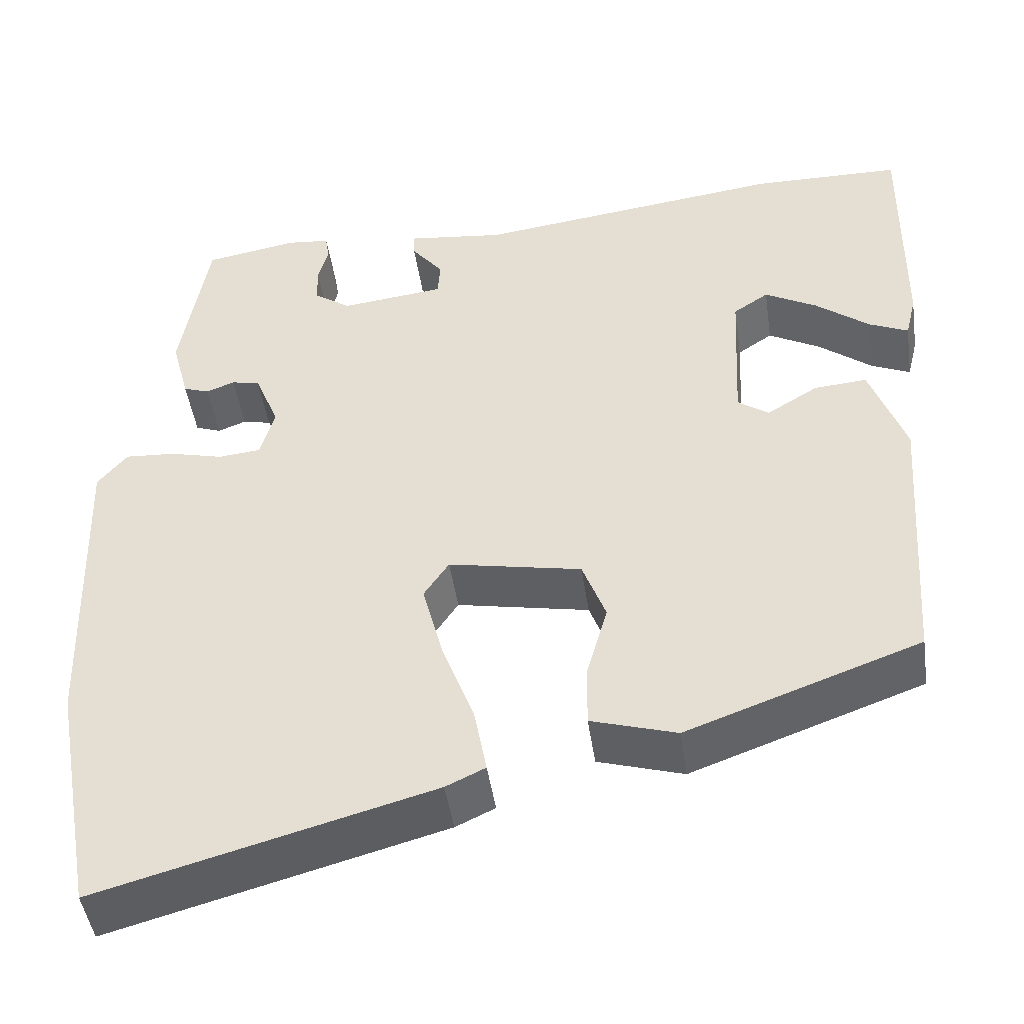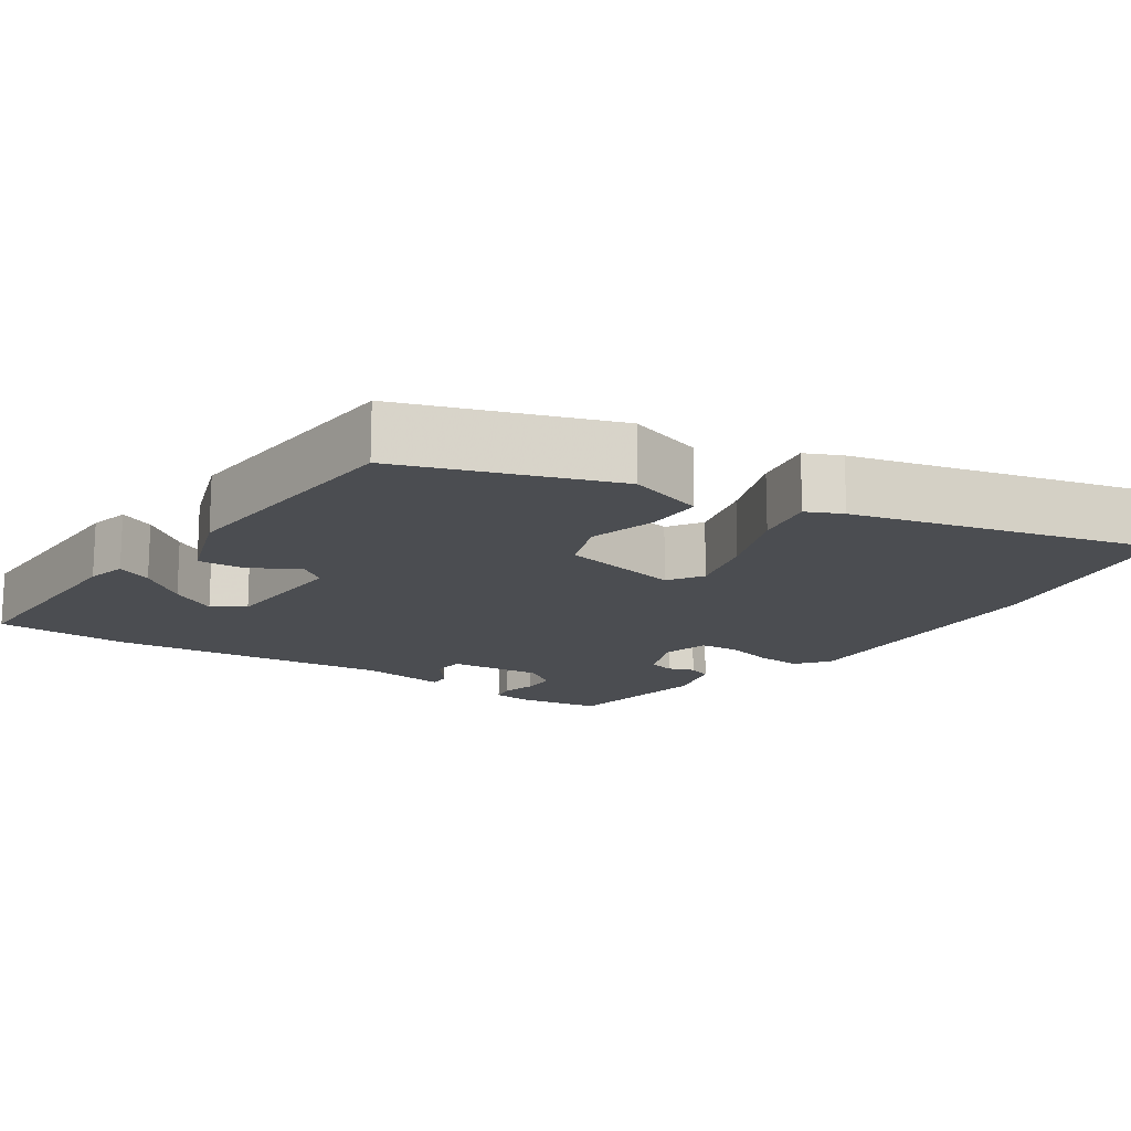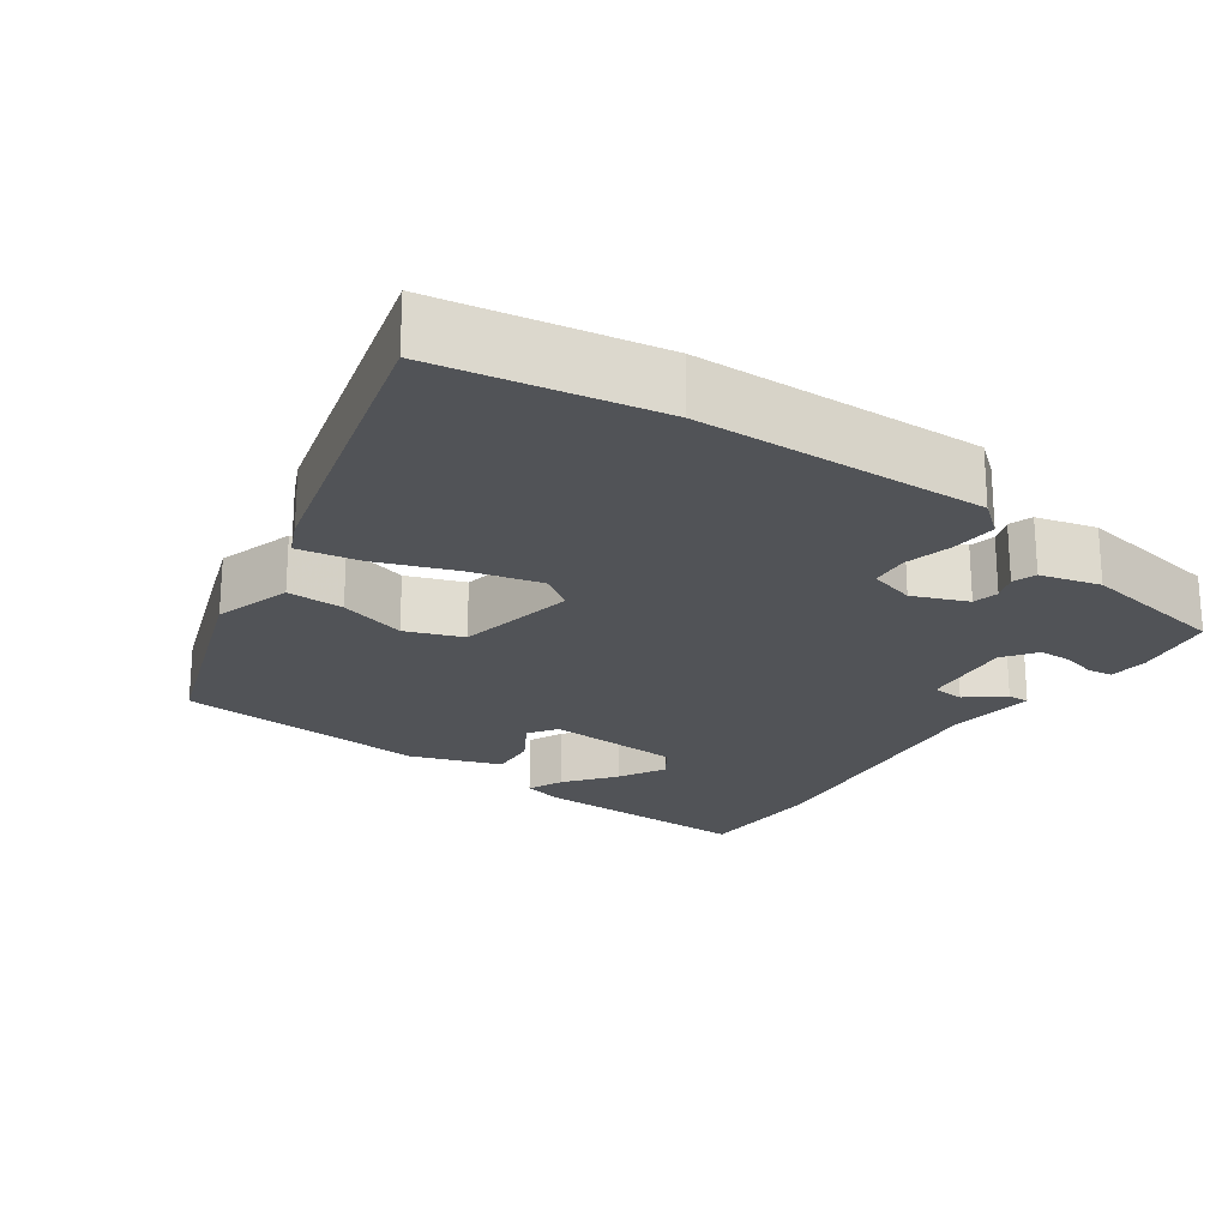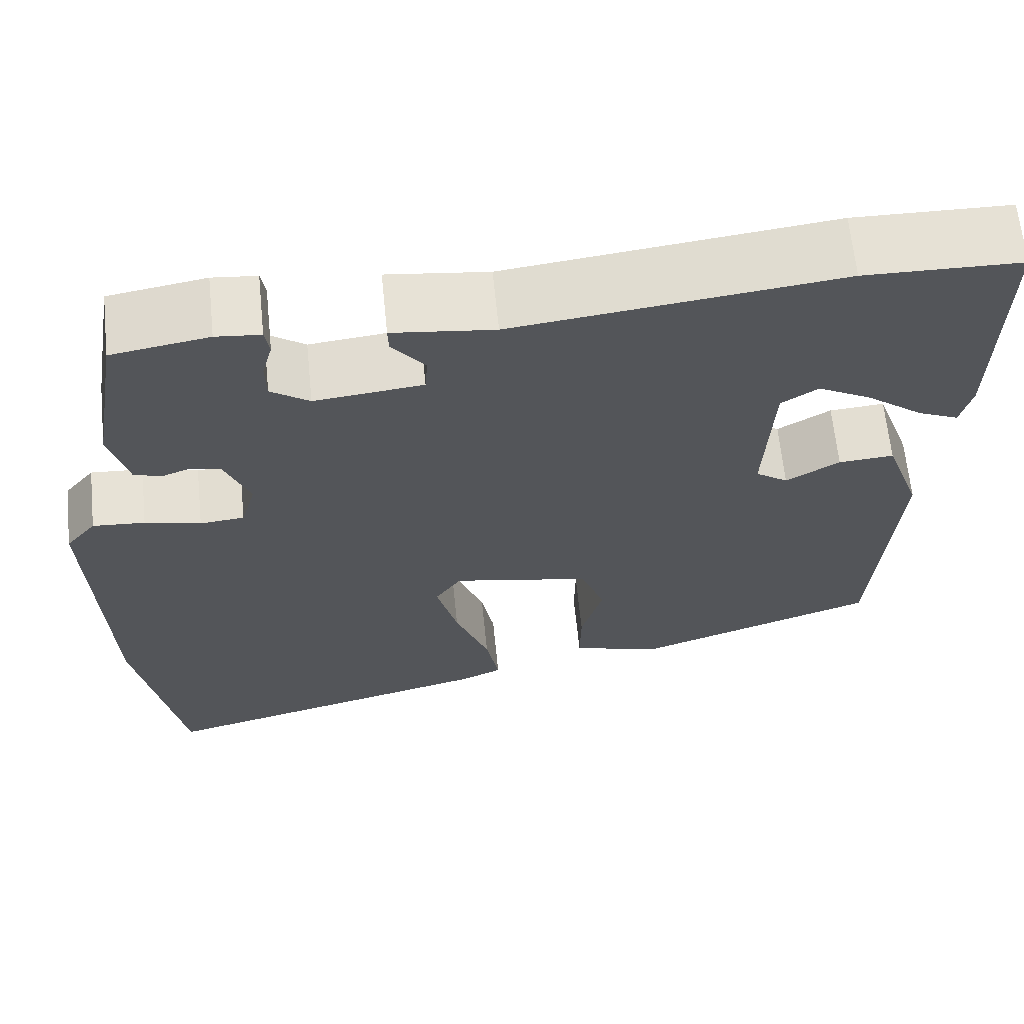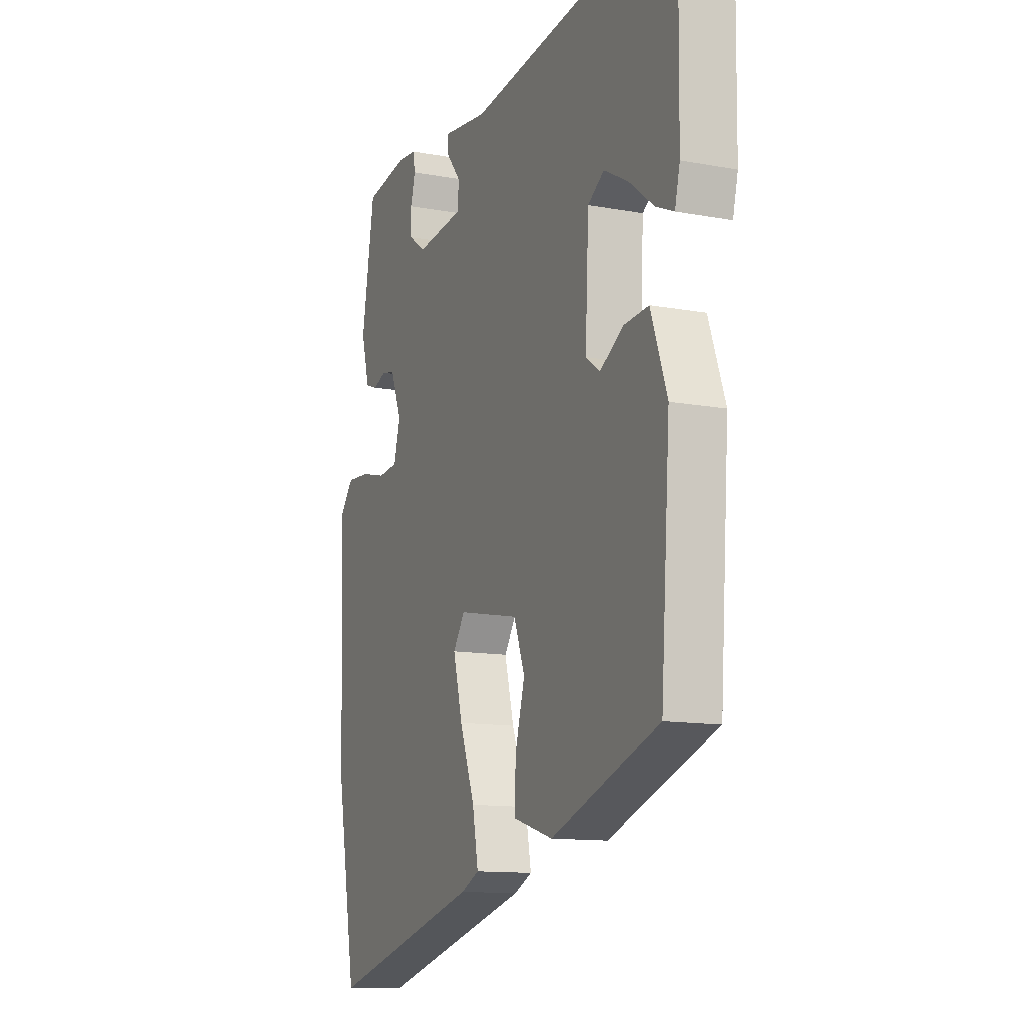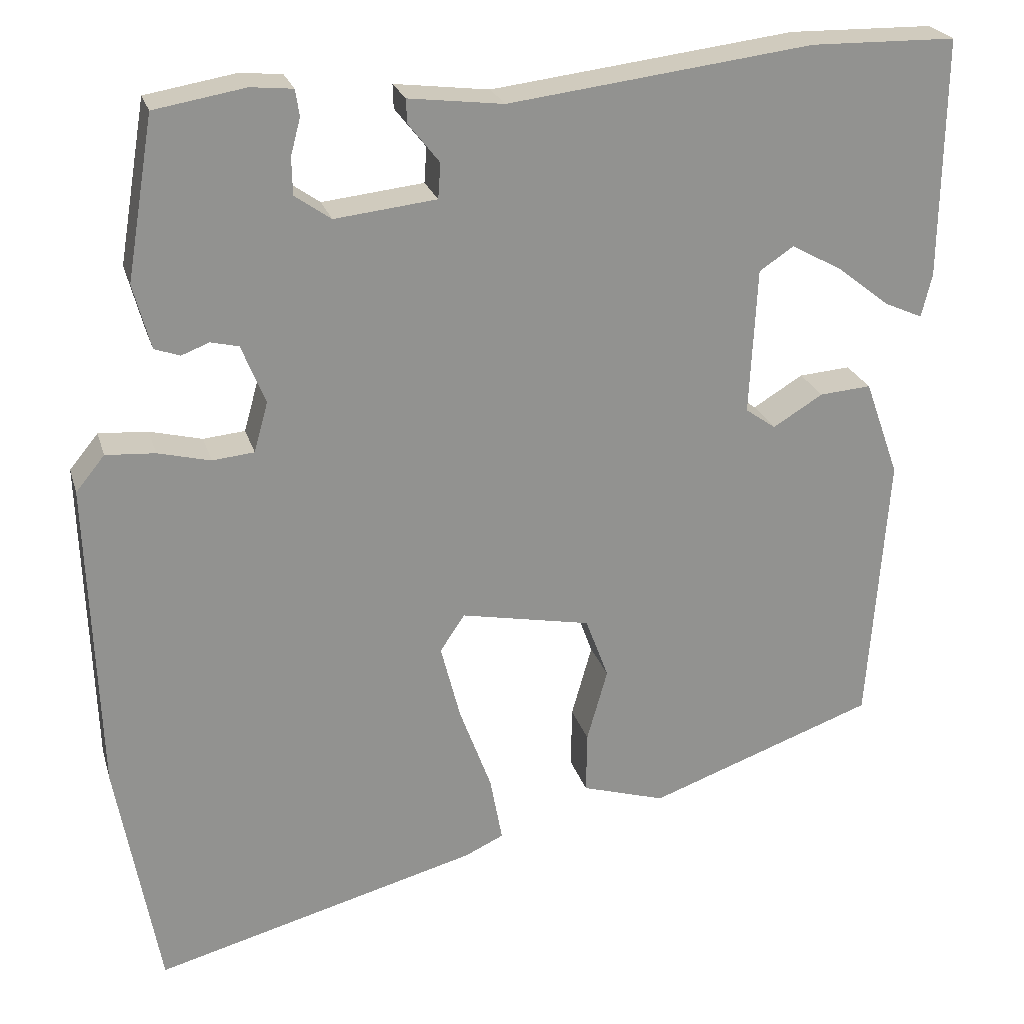
<metadata>
{"format":"obj","ext":"obj","renderer":"f3d","projection":"perspective","resolution":1024,"background":"white","views":[{"elev":-46.5,"azim":8.3,"up":"+Z"},{"elev":-15.7,"azim":145.5,"up":"+Y"},{"elev":-22.2,"azim":-125.2,"up":"+Y"},{"elev":64.9,"azim":-5.8,"up":"+Z"},{"elev":-12.3,"azim":66.5,"up":"+Z"},{"elev":23.7,"azim":-15.0,"up":"+Z"}]}
</metadata>
<code>
v 0.462 0.07 -0.385
v 0.184 0.07 -0.485
v 0.082 0.07 -0.454
v 0.083 0.07 -0.379
v 0.108 0.07 -0.29
v 0.08 0.07 -0.215
v -0.079 0.07 -0.184
v -0.109 0.07 -0.229
v -0.085 0.07 -0.322
v -0.046 0.07 -0.427
v -0.031 0.07 -0.508
v -0.078 0.07 -0.53
v -0.475 0.07 -0.637
v -0.527 0.07 -0.348
v -0.54 0.07 0.033
v -0.505 0.07 0.076
v -0.445 0.07 0.072
v -0.381 0.07 0.056
v -0.33 0.07 0.061
v -0.313 0.07 0.122
v -0.342 0.07 0.194
v -0.376 0.07 0.202
v -0.41 0.07 0.189
v -0.441 0.07 0.2
v -0.462 0.07 0.279
v -0.429 0.07 0.476
v -0.318 0.07 0.495
v -0.267 0.07 0.49
v -0.262 0.07 0.458
v -0.274 0.07 0.413
v -0.273 0.07 0.368
v -0.229 0.07 0.337
v -0.105 0.07 0.351
v -0.102 0.07 0.394
v -0.14 0.07 0.442
v -0.141 0.07 0.471
v -0.025 0.07 0.457
v 0.346 0.07 0.503
v 0.524 0.07 0.5
v 0.52 0.07 0.207
v 0.507 0.07 0.154
v 0.46 0.07 0.175
v 0.396 0.07 0.225
v 0.334 0.07 0.259
v 0.292 0.07 0.231
v 0.283 0.07 0.052
v 0.32 0.07 0.026
v 0.381 0.07 0.063
v 0.444 0.07 0.068
v 0.486 0.07 -0.05
v 0.462 0 -0.385
v 0.184 0 -0.485
v 0.082 0 -0.454
v 0.083 0 -0.379
v 0.108 0 -0.29
v 0.08 0 -0.215
v -0.079 0 -0.184
v -0.109 0 -0.229
v -0.085 0 -0.322
v -0.046 0 -0.427
v -0.031 0 -0.508
v -0.078 0 -0.53
v -0.475 0 -0.637
v -0.527 0 -0.348
v -0.54 0 0.033
v -0.505 0 0.076
v -0.445 0 0.072
v -0.381 0 0.056
v -0.33 0 0.061
v -0.313 0 0.122
v -0.342 0 0.194
v -0.376 0 0.202
v -0.41 0 0.189
v -0.441 0 0.2
v -0.462 0 0.279
v -0.429 0 0.476
v -0.318 0 0.495
v -0.267 0 0.49
v -0.262 0 0.458
v -0.274 0 0.413
v -0.273 0 0.368
v -0.229 0 0.337
v -0.105 0 0.351
v -0.102 0 0.394
v -0.14 0 0.442
v -0.141 0 0.471
v -0.025 0 0.457
v 0.346 0 0.503
v 0.524 0 0.5
v 0.52 0 0.207
v 0.507 0 0.154
v 0.46 0 0.175
v 0.396 0 0.225
v 0.334 0 0.259
v 0.292 0 0.231
v 0.283 0 0.052
v 0.32 0 0.026
v 0.381 0 0.063
v 0.444 0 0.068
v 0.486 0 -0.05
f 47 48 49 50
f 47 50 1 2
f 46 47 2 3
f 45 46 3 4
f 40 41 42 43
f 40 43 44
f 37 38 39 40
f 37 40 44
f 34 35 36 37
f 33 34 37 44
f 32 33 44 45
f 27 28 29 30
f 27 30 31
f 26 27 31
f 25 26 31 32
f 22 23 24 25
f 21 22 25 32
f 15 16 17 18
f 15 18 19
f 14 15 19
f 13 14 19
f 12 13 19 20
f 9 10 11 12
f 8 9 12 20
f 45 4 5
f 45 5 6
f 32 45 6 7
f 20 21 32
f 7 8 20 32
f 100 99 98 97
f 52 51 100 97
f 53 52 97 96
f 54 53 96 95
f 93 92 91 90
f 94 93 90
f 90 89 88 87
f 94 90 87
f 87 86 85 84
f 94 87 84 83
f 95 94 83 82
f 80 79 78 77
f 81 80 77
f 81 77 76
f 82 81 76 75
f 75 74 73 72
f 82 75 72 71
f 68 67 66 65
f 69 68 65
f 69 65 64
f 69 64 63
f 70 69 63 62
f 62 61 60 59
f 70 62 59 58
f 55 54 95
f 56 55 95
f 57 56 95 82
f 82 71 70
f 82 70 58 57
f 1 51 52 2
f 2 52 53 3
f 3 53 54 4
f 4 54 55 5
f 5 55 56 6
f 6 56 57 7
f 7 57 58 8
f 8 58 59 9
f 9 59 60 10
f 10 60 61 11
f 11 61 62 12
f 12 62 63 13
f 13 63 64 14
f 14 64 65 15
f 15 65 66 16
f 16 66 67 17
f 17 67 68 18
f 18 68 69 19
f 19 69 70 20
f 20 70 71 21
f 21 71 72 22
f 22 72 73 23
f 23 73 74 24
f 24 74 75 25
f 25 75 76 26
f 26 76 77 27
f 27 77 78 28
f 28 78 79 29
f 29 79 80 30
f 30 80 81 31
f 31 81 82 32
f 32 82 83 33
f 33 83 84 34
f 34 84 85 35
f 35 85 86 36
f 36 86 87 37
f 37 87 88 38
f 38 88 89 39
f 39 89 90 40
f 40 90 91 41
f 41 91 92 42
f 42 92 93 43
f 43 93 94 44
f 44 94 95 45
f 45 95 96 46
f 46 96 97 47
f 47 97 98 48
f 48 98 99 49
f 49 99 100 50
f 50 100 51 1

</code>
